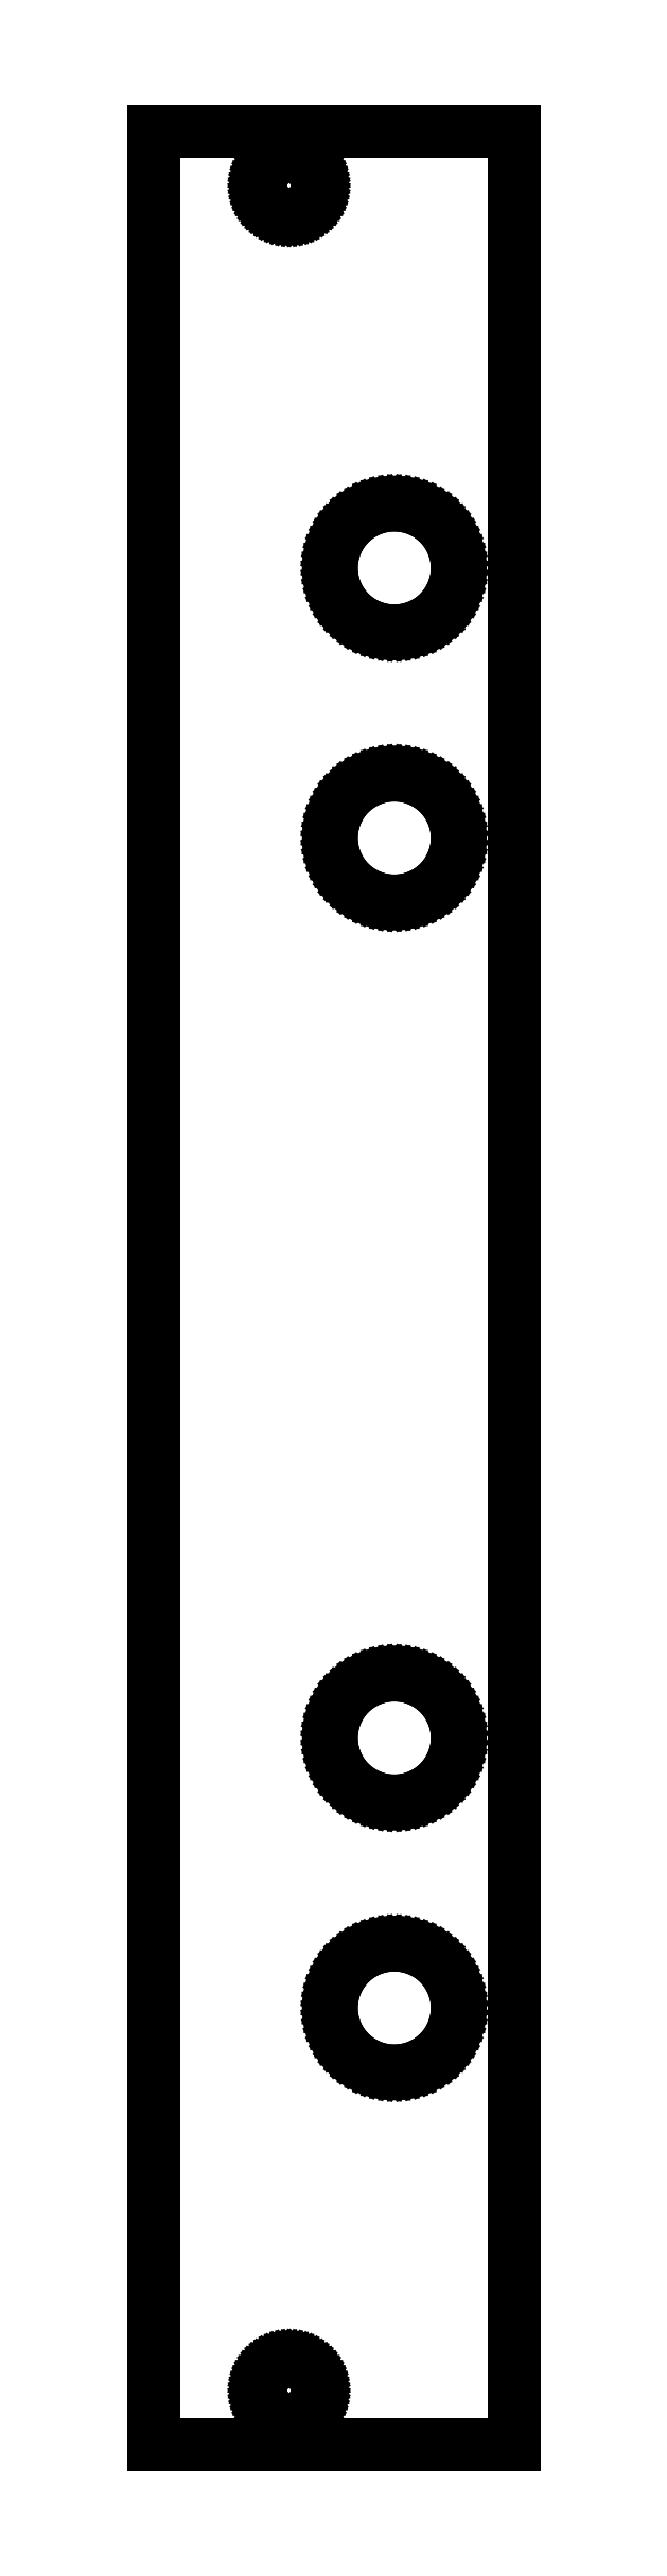
<metadata>
{"format":"dxf","ext":"dxf","renderer":"ezdxf+matplotlib","layout":"modelspace","background":"white","min_lineweight":24,"dpi":150}
</metadata>
<code>
0
SECTION
2
ENTITIES
0
LINE
8
0
10
20
20
128.5
11
0
21
128.5
0
LINE
8
0
10
0
20
128.5
11
0
21
0
0
LINE
8
0
10
0
20
0
11
20
21
0
0
LINE
8
0
10
20
20
0
11
20
21
128.5
0
LINE
8
0
10
7.343
20
123.9
11
7.188
21
123.9
0
LINE
8
0
10
7.188
20
123.9
11
7.036
21
124
0
LINE
8
0
10
7.036
20
124
11
6.888
21
124
0
LINE
8
0
10
6.888
20
124
11
6.746
21
124.1
0
LINE
8
0
10
6.746
20
124.1
11
6.611
21
124.2
0
LINE
8
0
10
6.611
20
124.2
11
6.485
21
124.3
0
LINE
8
0
10
6.485
20
124.3
11
6.369
21
124.4
0
LINE
8
0
10
6.369
20
124.4
11
6.263
21
124.5
0
LINE
8
0
10
6.263
20
124.5
11
6.17
21
124.6
0
LINE
8
0
10
6.17
20
124.6
11
6.089
21
124.7
0
LINE
8
0
10
6.089
20
124.7
11
6.022
21
124.9
0
LINE
8
0
10
6.022
20
124.9
11
5.969
21
125
0
LINE
8
0
10
5.969
20
125
11
5.931
21
125.2
0
LINE
8
0
10
5.931
20
125.2
11
5.908
21
125.3
0
LINE
8
0
10
5.908
20
125.3
11
5.9
21
125.5
0
LINE
8
0
10
5.9
20
125.5
11
5.908
21
125.7
0
LINE
8
0
10
5.908
20
125.7
11
5.931
21
125.8
0
LINE
8
0
10
5.931
20
125.8
11
5.969
21
126
0
LINE
8
0
10
5.969
20
126
11
6.022
21
126.1
0
LINE
8
0
10
6.022
20
126.1
11
6.089
21
126.3
0
LINE
8
0
10
6.089
20
126.3
11
6.17
21
126.4
0
LINE
8
0
10
6.17
20
126.4
11
6.263
21
126.5
0
LINE
8
0
10
6.263
20
126.5
11
6.369
21
126.6
0
LINE
8
0
10
6.369
20
126.6
11
6.485
21
126.7
0
LINE
8
0
10
6.485
20
126.7
11
6.611
21
126.8
0
LINE
8
0
10
6.611
20
126.8
11
6.746
21
126.9
0
LINE
8
0
10
6.746
20
126.9
11
6.888
21
127
0
LINE
8
0
10
6.888
20
127
11
7.036
21
127
0
LINE
8
0
10
7.036
20
127
11
7.188
21
127.1
0
LINE
8
0
10
7.188
20
127.1
11
7.343
21
127.1
0
LINE
8
0
10
7.343
20
127.1
11
7.5
21
127.1
0
LINE
8
0
10
7.5
20
127.1
11
7.657
21
127.1
0
LINE
8
0
10
7.657
20
127.1
11
7.812
21
127.1
0
LINE
8
0
10
7.812
20
127.1
11
7.964
21
127
0
LINE
8
0
10
7.964
20
127
11
8.112
21
127
0
LINE
8
0
10
8.112
20
127
11
8.254
21
126.9
0
LINE
8
0
10
8.254
20
126.9
11
8.389
21
126.8
0
LINE
8
0
10
8.389
20
126.8
11
8.515
21
126.7
0
LINE
8
0
10
8.515
20
126.7
11
8.631
21
126.6
0
LINE
8
0
10
8.631
20
126.6
11
8.737
21
126.5
0
LINE
8
0
10
8.737
20
126.5
11
8.83
21
126.4
0
LINE
8
0
10
8.83
20
126.4
11
8.911
21
126.3
0
LINE
8
0
10
8.911
20
126.3
11
8.978
21
126.1
0
LINE
8
0
10
8.978
20
126.1
11
9.031
21
126
0
LINE
8
0
10
9.031
20
126
11
9.069
21
125.8
0
LINE
8
0
10
9.069
20
125.8
11
9.092
21
125.7
0
LINE
8
0
10
9.092
20
125.7
11
9.1
21
125.5
0
LINE
8
0
10
9.1
20
125.5
11
9.092
21
125.3
0
LINE
8
0
10
9.092
20
125.3
11
9.069
21
125.2
0
LINE
8
0
10
9.069
20
125.2
11
9.031
21
125
0
LINE
8
0
10
9.031
20
125
11
8.978
21
124.9
0
LINE
8
0
10
8.978
20
124.9
11
8.911
21
124.7
0
LINE
8
0
10
8.911
20
124.7
11
8.83
21
124.6
0
LINE
8
0
10
8.83
20
124.6
11
8.737
21
124.5
0
LINE
8
0
10
8.737
20
124.5
11
8.631
21
124.4
0
LINE
8
0
10
8.631
20
124.4
11
8.515
21
124.3
0
LINE
8
0
10
8.515
20
124.3
11
8.389
21
124.2
0
LINE
8
0
10
8.389
20
124.2
11
8.254
21
124.1
0
LINE
8
0
10
8.254
20
124.1
11
8.112
21
124
0
LINE
8
0
10
8.112
20
124
11
7.964
21
124
0
LINE
8
0
10
7.964
20
124
11
7.812
21
123.9
0
LINE
8
0
10
7.812
20
123.9
11
7.657
21
123.9
0
LINE
8
0
10
7.657
20
123.9
11
7.5
21
123.9
0
LINE
8
0
10
7.5
20
123.9
11
7.343
21
123.9
0
LINE
8
0
10
13.01
20
100.8
11
12.67
21
100.8
0
LINE
8
0
10
12.67
20
100.8
11
12.33
21
100.9
0
LINE
8
0
10
12.33
20
100.9
11
12.01
21
101
0
LINE
8
0
10
12.01
20
101
11
11.7
21
101.2
0
LINE
8
0
10
11.7
20
101.2
11
11.41
21
101.3
0
LINE
8
0
10
11.41
20
101.3
11
11.13
21
101.5
0
LINE
8
0
10
11.13
20
101.5
11
10.88
21
101.8
0
LINE
8
0
10
10.88
20
101.8
11
10.64
21
102
0
LINE
8
0
10
10.64
20
102
11
10.44
21
102.3
0
LINE
8
0
10
10.44
20
102.3
11
10.26
21
102.6
0
LINE
8
0
10
10.26
20
102.6
11
10.12
21
102.9
0
LINE
8
0
10
10.12
20
102.9
11
10
21
103.2
0
LINE
8
0
10
10
20
103.2
11
9.917
21
103.6
0
LINE
8
0
10
9.917
20
103.6
11
9.867
21
103.9
0
LINE
8
0
10
9.867
20
103.9
11
9.85
21
104.2
0
LINE
8
0
10
9.85
20
104.2
11
9.867
21
104.6
0
LINE
8
0
10
9.867
20
104.6
11
9.917
21
104.9
0
LINE
8
0
10
9.917
20
104.9
11
10
21
105.3
0
LINE
8
0
10
10
20
105.3
11
10.12
21
105.6
0
LINE
8
0
10
10.12
20
105.6
11
10.26
21
105.9
0
LINE
8
0
10
10.26
20
105.9
11
10.44
21
106.2
0
LINE
8
0
10
10.44
20
106.2
11
10.64
21
106.5
0
LINE
8
0
10
10.64
20
106.5
11
10.88
21
106.7
0
LINE
8
0
10
10.88
20
106.7
11
11.13
21
107
0
LINE
8
0
10
11.13
20
107
11
11.41
21
107.2
0
LINE
8
0
10
11.41
20
107.2
11
11.7
21
107.3
0
LINE
8
0
10
11.7
20
107.3
11
12.01
21
107.5
0
LINE
8
0
10
12.01
20
107.5
11
12.33
21
107.6
0
LINE
8
0
10
12.33
20
107.6
11
12.67
21
107.7
0
LINE
8
0
10
12.67
20
107.7
11
13.01
21
107.7
0
LINE
8
0
10
13.01
20
107.7
11
13.35
21
107.8
0
LINE
8
0
10
13.35
20
107.8
11
13.69
21
107.7
0
LINE
8
0
10
13.69
20
107.7
11
14.03
21
107.7
0
LINE
8
0
10
14.03
20
107.7
11
14.37
21
107.6
0
LINE
8
0
10
14.37
20
107.6
11
14.69
21
107.5
0
LINE
8
0
10
14.69
20
107.5
11
15
21
107.3
0
LINE
8
0
10
15
20
107.3
11
15.29
21
107.2
0
LINE
8
0
10
15.29
20
107.2
11
15.57
21
107
0
LINE
8
0
10
15.57
20
107
11
15.82
21
106.7
0
LINE
8
0
10
15.82
20
106.7
11
16.06
21
106.5
0
LINE
8
0
10
16.06
20
106.5
11
16.26
21
106.2
0
LINE
8
0
10
16.26
20
106.2
11
16.44
21
105.9
0
LINE
8
0
10
16.44
20
105.9
11
16.58
21
105.6
0
LINE
8
0
10
16.58
20
105.6
11
16.7
21
105.3
0
LINE
8
0
10
16.7
20
105.3
11
16.78
21
104.9
0
LINE
8
0
10
16.78
20
104.9
11
16.83
21
104.6
0
LINE
8
0
10
16.83
20
104.6
11
16.85
21
104.2
0
LINE
8
0
10
16.85
20
104.2
11
16.83
21
103.9
0
LINE
8
0
10
16.83
20
103.9
11
16.78
21
103.6
0
LINE
8
0
10
16.78
20
103.6
11
16.7
21
103.2
0
LINE
8
0
10
16.7
20
103.2
11
16.58
21
102.9
0
LINE
8
0
10
16.58
20
102.9
11
16.44
21
102.6
0
LINE
8
0
10
16.44
20
102.6
11
16.26
21
102.3
0
LINE
8
0
10
16.26
20
102.3
11
16.06
21
102
0
LINE
8
0
10
16.06
20
102
11
15.82
21
101.8
0
LINE
8
0
10
15.82
20
101.8
11
15.57
21
101.5
0
LINE
8
0
10
15.57
20
101.5
11
15.29
21
101.3
0
LINE
8
0
10
15.29
20
101.3
11
15
21
101.2
0
LINE
8
0
10
15
20
101.2
11
14.69
21
101
0
LINE
8
0
10
14.69
20
101
11
14.37
21
100.9
0
LINE
8
0
10
14.37
20
100.9
11
14.03
21
100.8
0
LINE
8
0
10
14.03
20
100.8
11
13.69
21
100.8
0
LINE
8
0
10
13.69
20
100.8
11
13.35
21
100.8
0
LINE
8
0
10
13.35
20
100.8
11
13.01
21
100.8
0
LINE
8
0
10
13.01
20
85.77
11
12.67
21
85.82
0
LINE
8
0
10
12.67
20
85.82
11
12.33
21
85.9
0
LINE
8
0
10
12.33
20
85.9
11
12.01
21
86.02
0
LINE
8
0
10
12.01
20
86.02
11
11.7
21
86.16
0
LINE
8
0
10
11.7
20
86.16
11
11.41
21
86.34
0
LINE
8
0
10
11.41
20
86.34
11
11.13
21
86.54
0
LINE
8
0
10
11.13
20
86.54
11
10.88
21
86.78
0
LINE
8
0
10
10.88
20
86.78
11
10.64
21
87.03
0
LINE
8
0
10
10.64
20
87.03
11
10.44
21
87.31
0
LINE
8
0
10
10.44
20
87.31
11
10.26
21
87.6
0
LINE
8
0
10
10.26
20
87.6
11
10.12
21
87.91
0
LINE
8
0
10
10.12
20
87.91
11
10
21
88.23
0
LINE
8
0
10
10
20
88.23
11
9.917
21
88.57
0
LINE
8
0
10
9.917
20
88.57
11
9.867
21
88.91
0
LINE
8
0
10
9.867
20
88.91
11
9.85
21
89.25
0
LINE
8
0
10
9.85
20
89.25
11
9.867
21
89.59
0
LINE
8
0
10
9.867
20
89.59
11
9.917
21
89.93
0
LINE
8
0
10
9.917
20
89.93
11
10
21
90.27
0
LINE
8
0
10
10
20
90.27
11
10.12
21
90.59
0
LINE
8
0
10
10.12
20
90.59
11
10.26
21
90.9
0
LINE
8
0
10
10.26
20
90.9
11
10.44
21
91.19
0
LINE
8
0
10
10.44
20
91.19
11
10.64
21
91.47
0
LINE
8
0
10
10.64
20
91.47
11
10.88
21
91.72
0
LINE
8
0
10
10.88
20
91.72
11
11.13
21
91.96
0
LINE
8
0
10
11.13
20
91.96
11
11.41
21
92.16
0
LINE
8
0
10
11.41
20
92.16
11
11.7
21
92.34
0
LINE
8
0
10
11.7
20
92.34
11
12.01
21
92.48
0
LINE
8
0
10
12.01
20
92.48
11
12.33
21
92.6
0
LINE
8
0
10
12.33
20
92.6
11
12.67
21
92.68
0
LINE
8
0
10
12.67
20
92.68
11
13.01
21
92.73
0
LINE
8
0
10
13.01
20
92.73
11
13.35
21
92.75
0
LINE
8
0
10
13.35
20
92.75
11
13.69
21
92.73
0
LINE
8
0
10
13.69
20
92.73
11
14.03
21
92.68
0
LINE
8
0
10
14.03
20
92.68
11
14.37
21
92.6
0
LINE
8
0
10
14.37
20
92.6
11
14.69
21
92.48
0
LINE
8
0
10
14.69
20
92.48
11
15
21
92.34
0
LINE
8
0
10
15
20
92.34
11
15.29
21
92.16
0
LINE
8
0
10
15.29
20
92.16
11
15.57
21
91.96
0
LINE
8
0
10
15.57
20
91.96
11
15.82
21
91.72
0
LINE
8
0
10
15.82
20
91.72
11
16.06
21
91.47
0
LINE
8
0
10
16.06
20
91.47
11
16.26
21
91.19
0
LINE
8
0
10
16.26
20
91.19
11
16.44
21
90.9
0
LINE
8
0
10
16.44
20
90.9
11
16.58
21
90.59
0
LINE
8
0
10
16.58
20
90.59
11
16.7
21
90.27
0
LINE
8
0
10
16.7
20
90.27
11
16.78
21
89.93
0
LINE
8
0
10
16.78
20
89.93
11
16.83
21
89.59
0
LINE
8
0
10
16.83
20
89.59
11
16.85
21
89.25
0
LINE
8
0
10
16.85
20
89.25
11
16.83
21
88.91
0
LINE
8
0
10
16.83
20
88.91
11
16.78
21
88.57
0
LINE
8
0
10
16.78
20
88.57
11
16.7
21
88.23
0
LINE
8
0
10
16.7
20
88.23
11
16.58
21
87.91
0
LINE
8
0
10
16.58
20
87.91
11
16.44
21
87.6
0
LINE
8
0
10
16.44
20
87.6
11
16.26
21
87.31
0
LINE
8
0
10
16.26
20
87.31
11
16.06
21
87.03
0
LINE
8
0
10
16.06
20
87.03
11
15.82
21
86.78
0
LINE
8
0
10
15.82
20
86.78
11
15.57
21
86.54
0
LINE
8
0
10
15.57
20
86.54
11
15.29
21
86.34
0
LINE
8
0
10
15.29
20
86.34
11
15
21
86.16
0
LINE
8
0
10
15
20
86.16
11
14.69
21
86.02
0
LINE
8
0
10
14.69
20
86.02
11
14.37
21
85.9
0
LINE
8
0
10
14.37
20
85.9
11
14.03
21
85.82
0
LINE
8
0
10
14.03
20
85.82
11
13.69
21
85.77
0
LINE
8
0
10
13.69
20
85.77
11
13.35
21
85.75
0
LINE
8
0
10
13.35
20
85.75
11
13.01
21
85.77
0
LINE
8
0
10
13.01
20
35.77
11
12.67
21
35.82
0
LINE
8
0
10
12.67
20
35.82
11
12.33
21
35.9
0
LINE
8
0
10
12.33
20
35.9
11
12.01
21
36.02
0
LINE
8
0
10
12.01
20
36.02
11
11.7
21
36.16
0
LINE
8
0
10
11.7
20
36.16
11
11.41
21
36.34
0
LINE
8
0
10
11.41
20
36.34
11
11.13
21
36.54
0
LINE
8
0
10
11.13
20
36.54
11
10.88
21
36.78
0
LINE
8
0
10
10.88
20
36.78
11
10.64
21
37.03
0
LINE
8
0
10
10.64
20
37.03
11
10.44
21
37.31
0
LINE
8
0
10
10.44
20
37.31
11
10.26
21
37.6
0
LINE
8
0
10
10.26
20
37.6
11
10.12
21
37.91
0
LINE
8
0
10
10.12
20
37.91
11
10
21
38.23
0
LINE
8
0
10
10
20
38.23
11
9.917
21
38.57
0
LINE
8
0
10
9.917
20
38.57
11
9.867
21
38.91
0
LINE
8
0
10
9.867
20
38.91
11
9.85
21
39.25
0
LINE
8
0
10
9.85
20
39.25
11
9.867
21
39.59
0
LINE
8
0
10
9.867
20
39.59
11
9.917
21
39.93
0
LINE
8
0
10
9.917
20
39.93
11
10
21
40.27
0
LINE
8
0
10
10
20
40.27
11
10.12
21
40.59
0
LINE
8
0
10
10.12
20
40.59
11
10.26
21
40.9
0
LINE
8
0
10
10.26
20
40.9
11
10.44
21
41.19
0
LINE
8
0
10
10.44
20
41.19
11
10.64
21
41.47
0
LINE
8
0
10
10.64
20
41.47
11
10.88
21
41.72
0
LINE
8
0
10
10.88
20
41.72
11
11.13
21
41.96
0
LINE
8
0
10
11.13
20
41.96
11
11.41
21
42.16
0
LINE
8
0
10
11.41
20
42.16
11
11.7
21
42.34
0
LINE
8
0
10
11.7
20
42.34
11
12.01
21
42.48
0
LINE
8
0
10
12.01
20
42.48
11
12.33
21
42.6
0
LINE
8
0
10
12.33
20
42.6
11
12.67
21
42.68
0
LINE
8
0
10
12.67
20
42.68
11
13.01
21
42.73
0
LINE
8
0
10
13.01
20
42.73
11
13.35
21
42.75
0
LINE
8
0
10
13.35
20
42.75
11
13.69
21
42.73
0
LINE
8
0
10
13.69
20
42.73
11
14.03
21
42.68
0
LINE
8
0
10
14.03
20
42.68
11
14.37
21
42.6
0
LINE
8
0
10
14.37
20
42.6
11
14.69
21
42.48
0
LINE
8
0
10
14.69
20
42.48
11
15
21
42.34
0
LINE
8
0
10
15
20
42.34
11
15.29
21
42.16
0
LINE
8
0
10
15.29
20
42.16
11
15.57
21
41.96
0
LINE
8
0
10
15.57
20
41.96
11
15.82
21
41.72
0
LINE
8
0
10
15.82
20
41.72
11
16.06
21
41.47
0
LINE
8
0
10
16.06
20
41.47
11
16.26
21
41.19
0
LINE
8
0
10
16.26
20
41.19
11
16.44
21
40.9
0
LINE
8
0
10
16.44
20
40.9
11
16.58
21
40.59
0
LINE
8
0
10
16.58
20
40.59
11
16.7
21
40.27
0
LINE
8
0
10
16.7
20
40.27
11
16.78
21
39.93
0
LINE
8
0
10
16.78
20
39.93
11
16.83
21
39.59
0
LINE
8
0
10
16.83
20
39.59
11
16.85
21
39.25
0
LINE
8
0
10
16.85
20
39.25
11
16.83
21
38.91
0
LINE
8
0
10
16.83
20
38.91
11
16.78
21
38.57
0
LINE
8
0
10
16.78
20
38.57
11
16.7
21
38.23
0
LINE
8
0
10
16.7
20
38.23
11
16.58
21
37.91
0
LINE
8
0
10
16.58
20
37.91
11
16.44
21
37.6
0
LINE
8
0
10
16.44
20
37.6
11
16.26
21
37.31
0
LINE
8
0
10
16.26
20
37.31
11
16.06
21
37.03
0
LINE
8
0
10
16.06
20
37.03
11
15.82
21
36.78
0
LINE
8
0
10
15.82
20
36.78
11
15.57
21
36.54
0
LINE
8
0
10
15.57
20
36.54
11
15.29
21
36.34
0
LINE
8
0
10
15.29
20
36.34
11
15
21
36.16
0
LINE
8
0
10
15
20
36.16
11
14.69
21
36.02
0
LINE
8
0
10
14.69
20
36.02
11
14.37
21
35.9
0
LINE
8
0
10
14.37
20
35.9
11
14.03
21
35.82
0
LINE
8
0
10
14.03
20
35.82
11
13.69
21
35.77
0
LINE
8
0
10
13.69
20
35.77
11
13.35
21
35.75
0
LINE
8
0
10
13.35
20
35.75
11
13.01
21
35.77
0
LINE
8
0
10
13.01
20
20.77
11
12.67
21
20.82
0
LINE
8
0
10
12.67
20
20.82
11
12.33
21
20.9
0
LINE
8
0
10
12.33
20
20.9
11
12.01
21
21.02
0
LINE
8
0
10
12.01
20
21.02
11
11.7
21
21.16
0
LINE
8
0
10
11.7
20
21.16
11
11.41
21
21.34
0
LINE
8
0
10
11.41
20
21.34
11
11.13
21
21.54
0
LINE
8
0
10
11.13
20
21.54
11
10.88
21
21.78
0
LINE
8
0
10
10.88
20
21.78
11
10.64
21
22.03
0
LINE
8
0
10
10.64
20
22.03
11
10.44
21
22.31
0
LINE
8
0
10
10.44
20
22.31
11
10.26
21
22.6
0
LINE
8
0
10
10.26
20
22.6
11
10.12
21
22.91
0
LINE
8
0
10
10.12
20
22.91
11
10
21
23.23
0
LINE
8
0
10
10
20
23.23
11
9.917
21
23.57
0
LINE
8
0
10
9.917
20
23.57
11
9.867
21
23.91
0
LINE
8
0
10
9.867
20
23.91
11
9.85
21
24.25
0
LINE
8
0
10
9.85
20
24.25
11
9.867
21
24.59
0
LINE
8
0
10
9.867
20
24.59
11
9.917
21
24.93
0
LINE
8
0
10
9.917
20
24.93
11
10
21
25.27
0
LINE
8
0
10
10
20
25.27
11
10.12
21
25.59
0
LINE
8
0
10
10.12
20
25.59
11
10.26
21
25.9
0
LINE
8
0
10
10.26
20
25.9
11
10.44
21
26.19
0
LINE
8
0
10
10.44
20
26.19
11
10.64
21
26.47
0
LINE
8
0
10
10.64
20
26.47
11
10.88
21
26.72
0
LINE
8
0
10
10.88
20
26.72
11
11.13
21
26.96
0
LINE
8
0
10
11.13
20
26.96
11
11.41
21
27.16
0
LINE
8
0
10
11.41
20
27.16
11
11.7
21
27.34
0
LINE
8
0
10
11.7
20
27.34
11
12.01
21
27.48
0
LINE
8
0
10
12.01
20
27.48
11
12.33
21
27.6
0
LINE
8
0
10
12.33
20
27.6
11
12.67
21
27.68
0
LINE
8
0
10
12.67
20
27.68
11
13.01
21
27.73
0
LINE
8
0
10
13.01
20
27.73
11
13.35
21
27.75
0
LINE
8
0
10
13.35
20
27.75
11
13.69
21
27.73
0
LINE
8
0
10
13.69
20
27.73
11
14.03
21
27.68
0
LINE
8
0
10
14.03
20
27.68
11
14.37
21
27.6
0
LINE
8
0
10
14.37
20
27.6
11
14.69
21
27.48
0
LINE
8
0
10
14.69
20
27.48
11
15
21
27.34
0
LINE
8
0
10
15
20
27.34
11
15.29
21
27.16
0
LINE
8
0
10
15.29
20
27.16
11
15.57
21
26.96
0
LINE
8
0
10
15.57
20
26.96
11
15.82
21
26.72
0
LINE
8
0
10
15.82
20
26.72
11
16.06
21
26.47
0
LINE
8
0
10
16.06
20
26.47
11
16.26
21
26.19
0
LINE
8
0
10
16.26
20
26.19
11
16.44
21
25.9
0
LINE
8
0
10
16.44
20
25.9
11
16.58
21
25.59
0
LINE
8
0
10
16.58
20
25.59
11
16.7
21
25.27
0
LINE
8
0
10
16.7
20
25.27
11
16.78
21
24.93
0
LINE
8
0
10
16.78
20
24.93
11
16.83
21
24.59
0
LINE
8
0
10
16.83
20
24.59
11
16.85
21
24.25
0
LINE
8
0
10
16.85
20
24.25
11
16.83
21
23.91
0
LINE
8
0
10
16.83
20
23.91
11
16.78
21
23.57
0
LINE
8
0
10
16.78
20
23.57
11
16.7
21
23.23
0
LINE
8
0
10
16.7
20
23.23
11
16.58
21
22.91
0
LINE
8
0
10
16.58
20
22.91
11
16.44
21
22.6
0
LINE
8
0
10
16.44
20
22.6
11
16.26
21
22.31
0
LINE
8
0
10
16.26
20
22.31
11
16.06
21
22.03
0
LINE
8
0
10
16.06
20
22.03
11
15.82
21
21.78
0
LINE
8
0
10
15.82
20
21.78
11
15.57
21
21.54
0
LINE
8
0
10
15.57
20
21.54
11
15.29
21
21.34
0
LINE
8
0
10
15.29
20
21.34
11
15
21
21.16
0
LINE
8
0
10
15
20
21.16
11
14.69
21
21.02
0
LINE
8
0
10
14.69
20
21.02
11
14.37
21
20.9
0
LINE
8
0
10
14.37
20
20.9
11
14.03
21
20.82
0
LINE
8
0
10
14.03
20
20.82
11
13.69
21
20.77
0
LINE
8
0
10
13.69
20
20.77
11
13.35
21
20.75
0
LINE
8
0
10
13.35
20
20.75
11
13.01
21
20.77
0
LINE
8
0
10
7.343
20
1.408
11
7.188
21
1.431
0
LINE
8
0
10
7.188
20
1.431
11
7.036
21
1.469
0
LINE
8
0
10
7.036
20
1.469
11
6.888
21
1.522
0
LINE
8
0
10
6.888
20
1.522
11
6.746
21
1.589
0
LINE
8
0
10
6.746
20
1.589
11
6.611
21
1.67
0
LINE
8
0
10
6.611
20
1.67
11
6.485
21
1.763
0
LINE
8
0
10
6.485
20
1.763
11
6.369
21
1.869
0
LINE
8
0
10
6.369
20
1.869
11
6.263
21
1.985
0
LINE
8
0
10
6.263
20
1.985
11
6.17
21
2.111
0
LINE
8
0
10
6.17
20
2.111
11
6.089
21
2.246
0
LINE
8
0
10
6.089
20
2.246
11
6.022
21
2.388
0
LINE
8
0
10
6.022
20
2.388
11
5.969
21
2.536
0
LINE
8
0
10
5.969
20
2.536
11
5.931
21
2.688
0
LINE
8
0
10
5.931
20
2.688
11
5.908
21
2.843
0
LINE
8
0
10
5.908
20
2.843
11
5.9
21
3
0
LINE
8
0
10
5.9
20
3
11
5.908
21
3.157
0
LINE
8
0
10
5.908
20
3.157
11
5.931
21
3.312
0
LINE
8
0
10
5.931
20
3.312
11
5.969
21
3.464
0
LINE
8
0
10
5.969
20
3.464
11
6.022
21
3.612
0
LINE
8
0
10
6.022
20
3.612
11
6.089
21
3.754
0
LINE
8
0
10
6.089
20
3.754
11
6.17
21
3.889
0
LINE
8
0
10
6.17
20
3.889
11
6.263
21
4.015
0
LINE
8
0
10
6.263
20
4.015
11
6.369
21
4.131
0
LINE
8
0
10
6.369
20
4.131
11
6.485
21
4.237
0
LINE
8
0
10
6.485
20
4.237
11
6.611
21
4.33
0
LINE
8
0
10
6.611
20
4.33
11
6.746
21
4.411
0
LINE
8
0
10
6.746
20
4.411
11
6.888
21
4.478
0
LINE
8
0
10
6.888
20
4.478
11
7.036
21
4.531
0
LINE
8
0
10
7.036
20
4.531
11
7.188
21
4.569
0
LINE
8
0
10
7.188
20
4.569
11
7.343
21
4.592
0
LINE
8
0
10
7.343
20
4.592
11
7.5
21
4.6
0
LINE
8
0
10
7.5
20
4.6
11
7.657
21
4.592
0
LINE
8
0
10
7.657
20
4.592
11
7.812
21
4.569
0
LINE
8
0
10
7.812
20
4.569
11
7.964
21
4.531
0
LINE
8
0
10
7.964
20
4.531
11
8.112
21
4.478
0
LINE
8
0
10
8.112
20
4.478
11
8.254
21
4.411
0
LINE
8
0
10
8.254
20
4.411
11
8.389
21
4.33
0
LINE
8
0
10
8.389
20
4.33
11
8.515
21
4.237
0
LINE
8
0
10
8.515
20
4.237
11
8.631
21
4.131
0
LINE
8
0
10
8.631
20
4.131
11
8.737
21
4.015
0
LINE
8
0
10
8.737
20
4.015
11
8.83
21
3.889
0
LINE
8
0
10
8.83
20
3.889
11
8.911
21
3.754
0
LINE
8
0
10
8.911
20
3.754
11
8.978
21
3.612
0
LINE
8
0
10
8.978
20
3.612
11
9.031
21
3.464
0
LINE
8
0
10
9.031
20
3.464
11
9.069
21
3.312
0
LINE
8
0
10
9.069
20
3.312
11
9.092
21
3.157
0
LINE
8
0
10
9.092
20
3.157
11
9.1
21
3
0
LINE
8
0
10
9.1
20
3
11
9.092
21
2.843
0
LINE
8
0
10
9.092
20
2.843
11
9.069
21
2.688
0
LINE
8
0
10
9.069
20
2.688
11
9.031
21
2.536
0
LINE
8
0
10
9.031
20
2.536
11
8.978
21
2.388
0
LINE
8
0
10
8.978
20
2.388
11
8.911
21
2.246
0
LINE
8
0
10
8.911
20
2.246
11
8.83
21
2.111
0
LINE
8
0
10
8.83
20
2.111
11
8.737
21
1.985
0
LINE
8
0
10
8.737
20
1.985
11
8.631
21
1.869
0
LINE
8
0
10
8.631
20
1.869
11
8.515
21
1.763
0
LINE
8
0
10
8.515
20
1.763
11
8.389
21
1.67
0
LINE
8
0
10
8.389
20
1.67
11
8.254
21
1.589
0
LINE
8
0
10
8.254
20
1.589
11
8.112
21
1.522
0
LINE
8
0
10
8.112
20
1.522
11
7.964
21
1.469
0
LINE
8
0
10
7.964
20
1.469
11
7.812
21
1.431
0
LINE
8
0
10
7.812
20
1.431
11
7.657
21
1.408
0
LINE
8
0
10
7.657
20
1.408
11
7.5
21
1.4
0
LINE
8
0
10
7.5
20
1.4
11
7.343
21
1.408
0
ENDSEC
0
EOF

</code>
